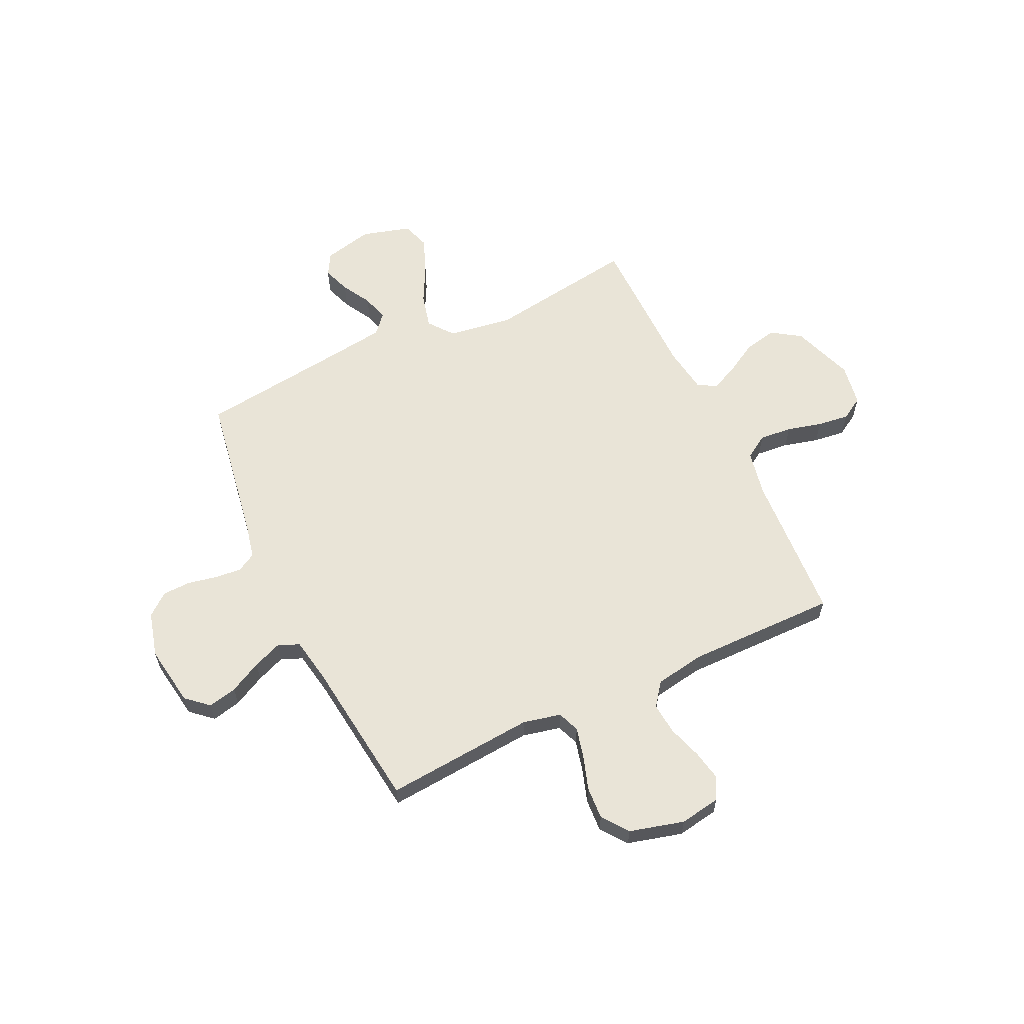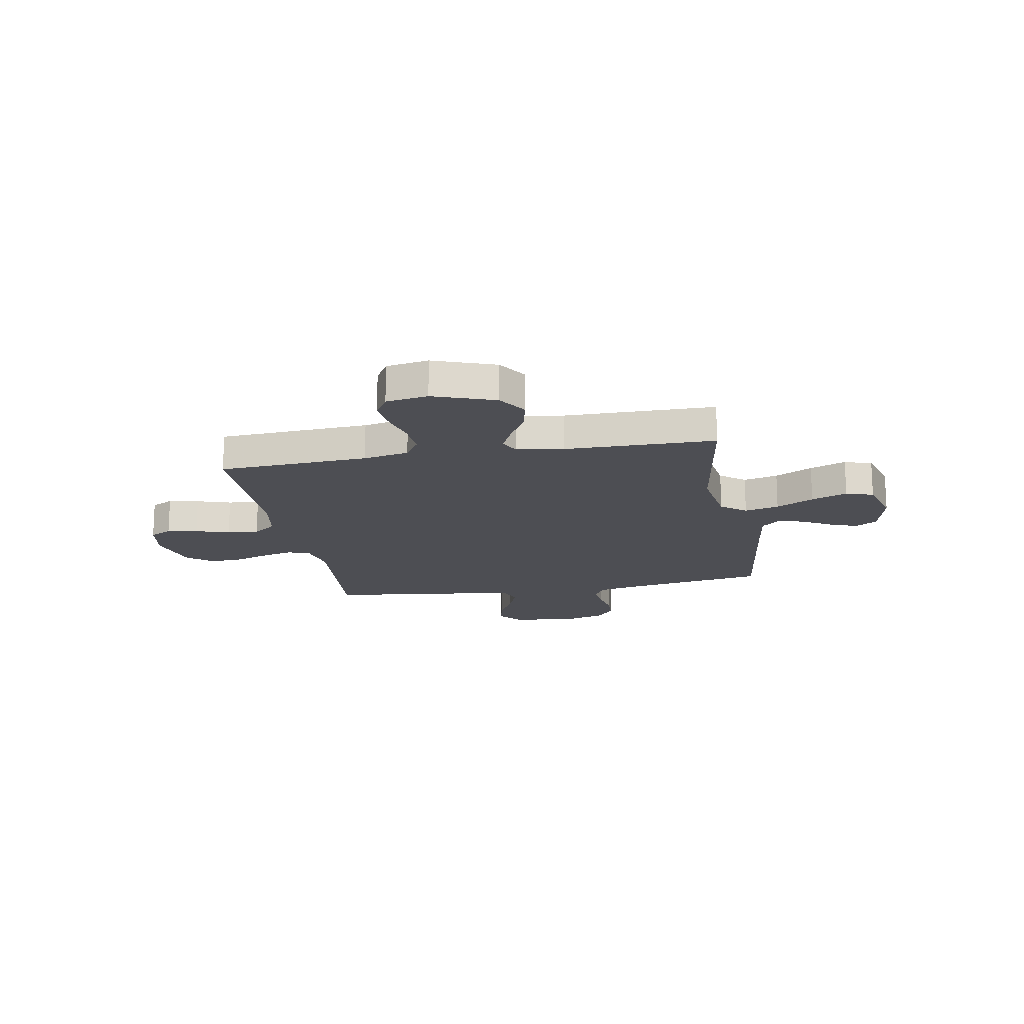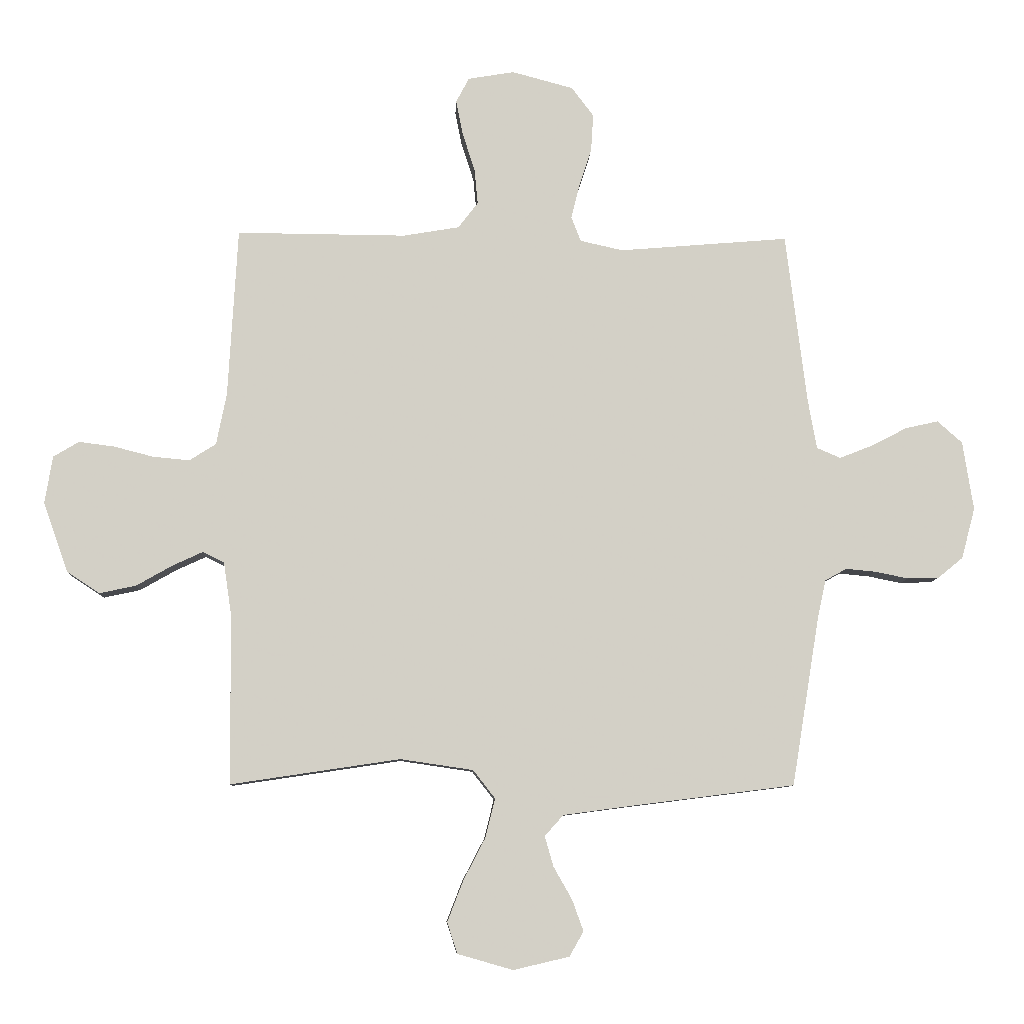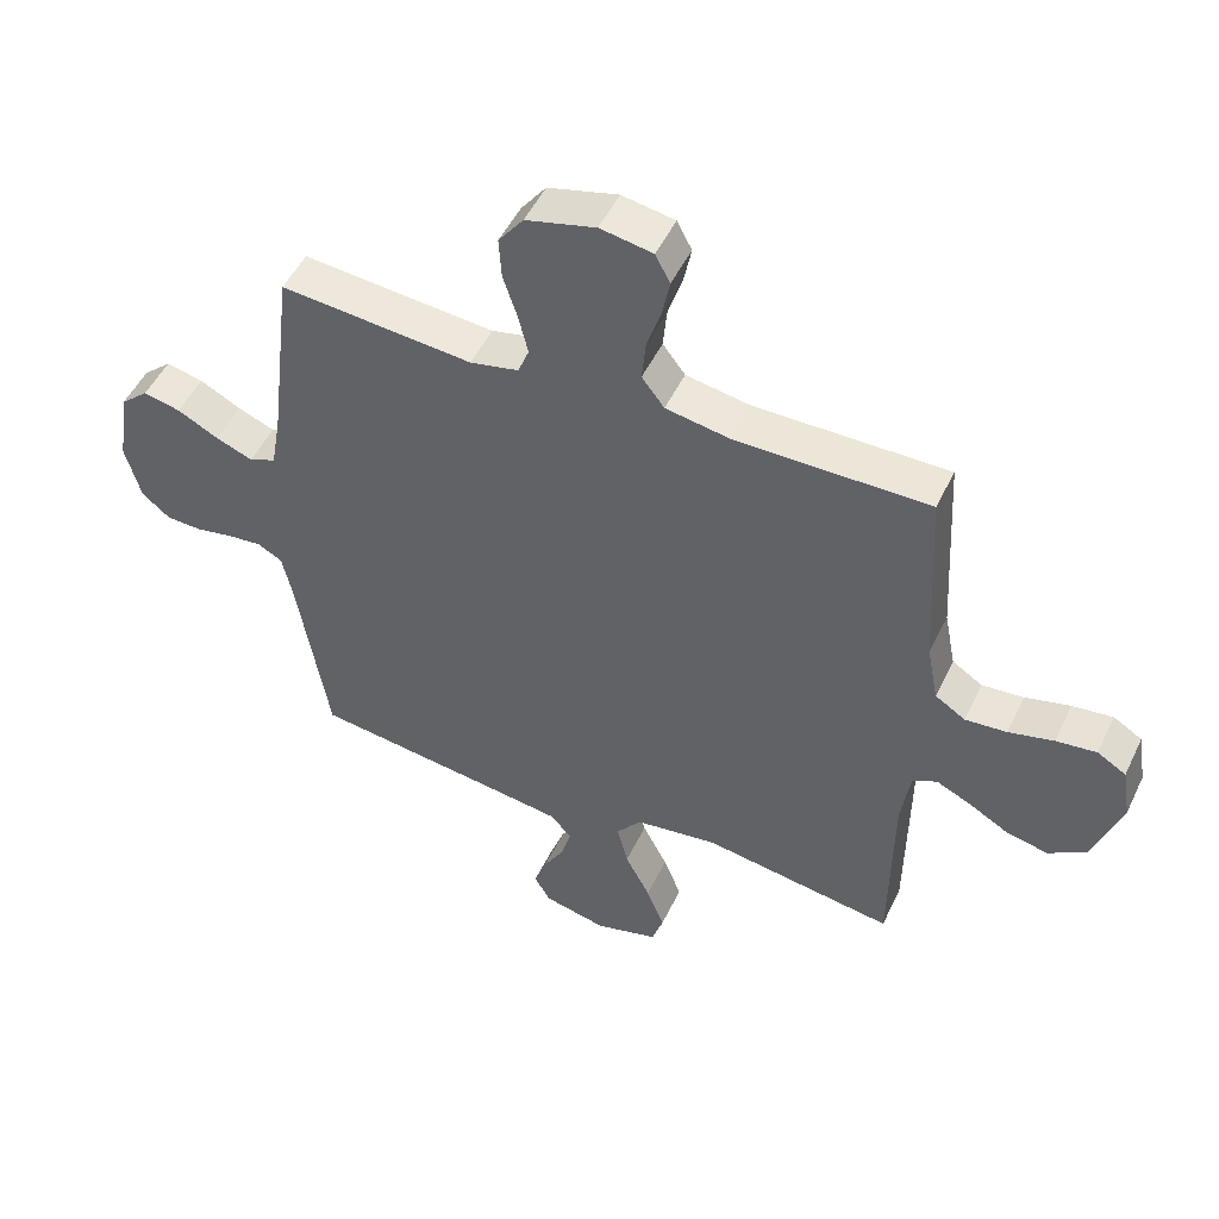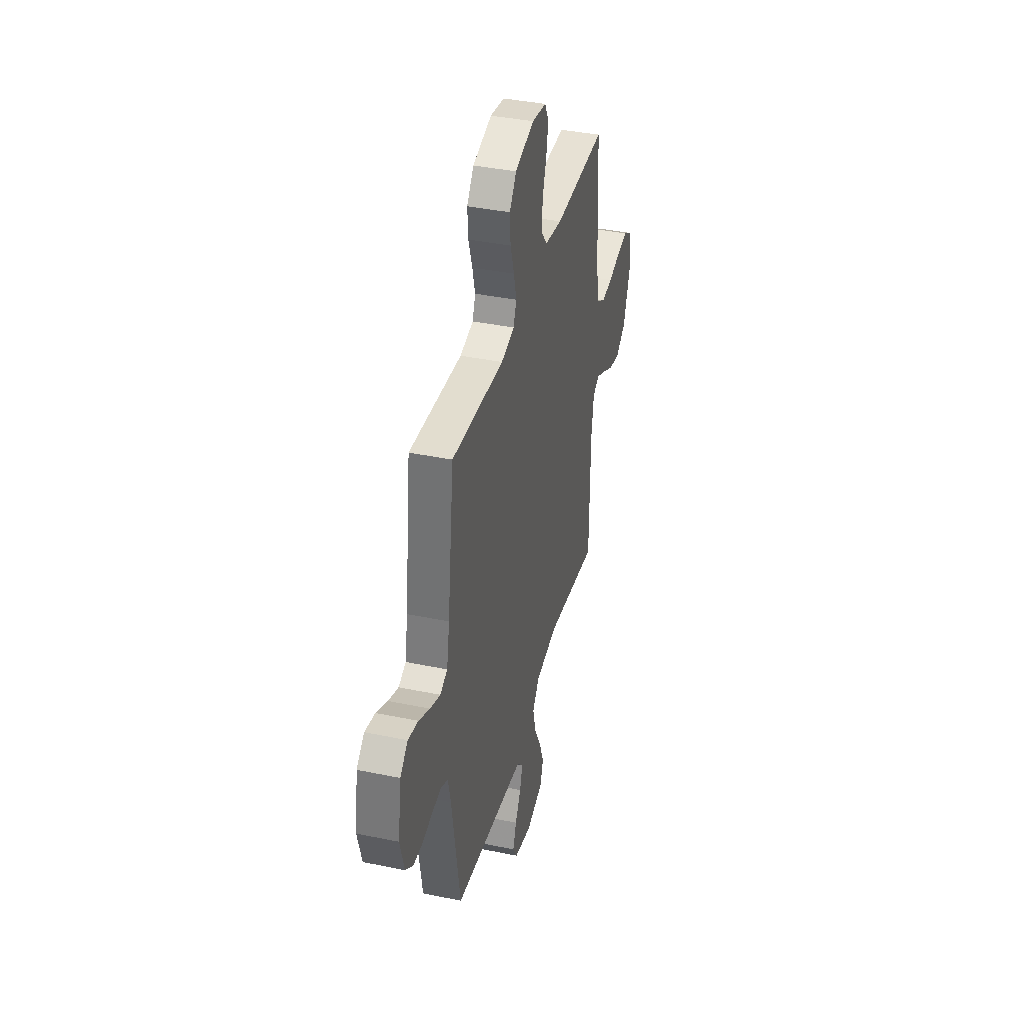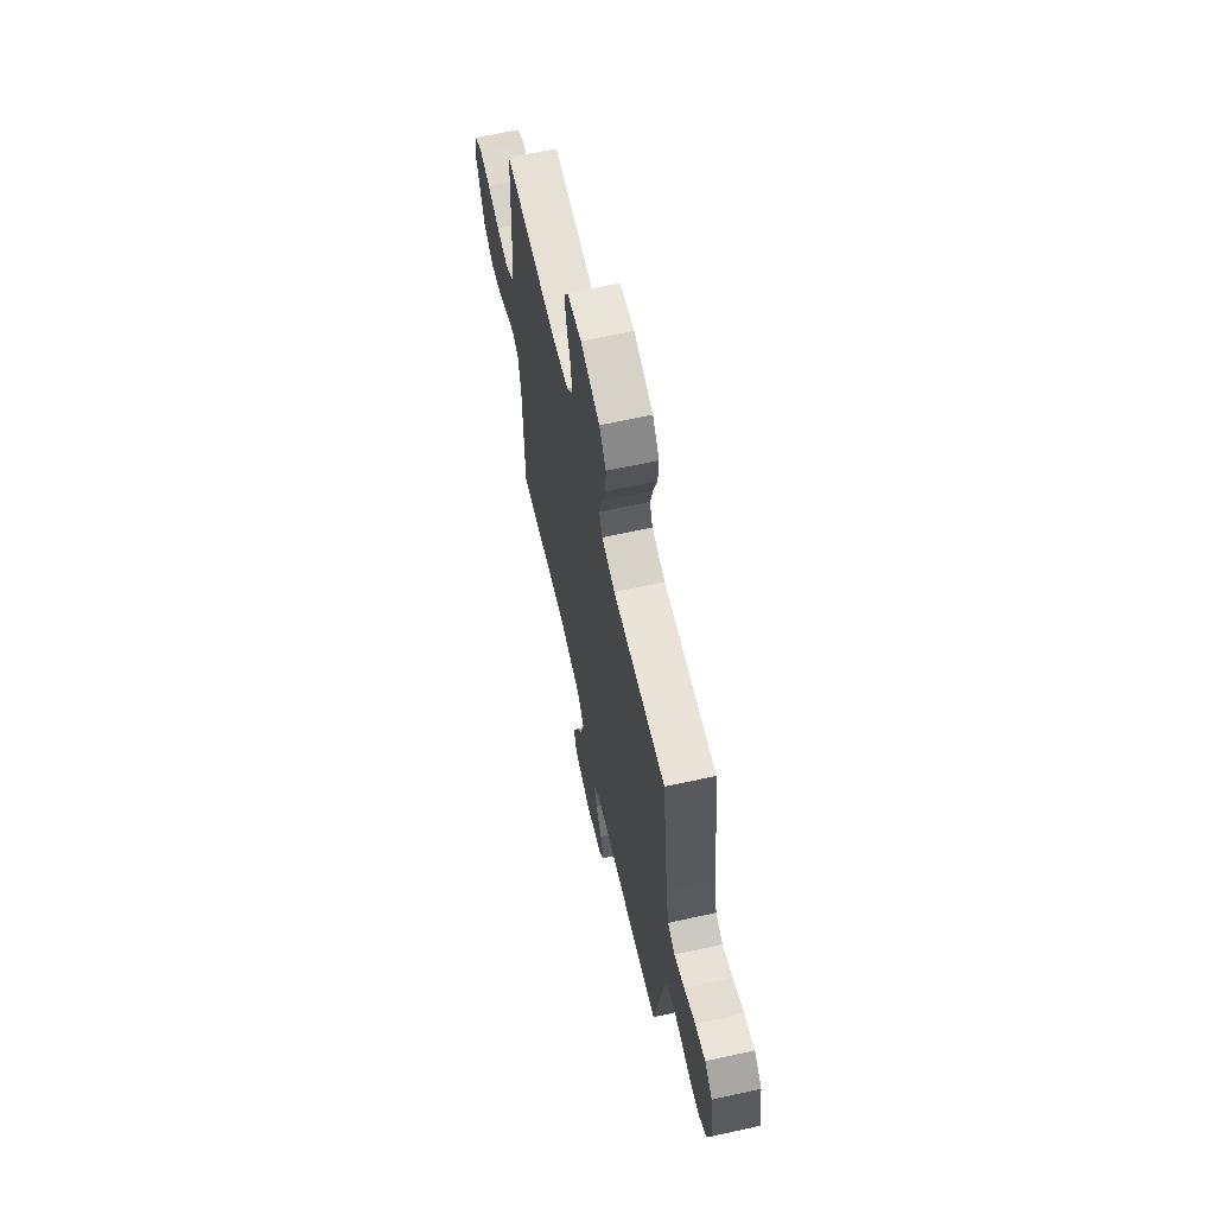
<metadata>
{"format":"obj","ext":"obj","renderer":"f3d","projection":"perspective","resolution":1024,"background":"white","views":[{"elev":60.8,"azim":-25.3,"up":"+Y"},{"elev":-17.3,"azim":100.1,"up":"+Y"},{"elev":-8.4,"azim":177.5,"up":"+Z"},{"elev":50.2,"azim":25.0,"up":"+Z"},{"elev":39.2,"azim":-75.5,"up":"+Z"},{"elev":64.8,"azim":-102.5,"up":"+Z"}]}
</metadata>
<code>
v -0.5 0.07 -0.5
v -0.549 0.07 -0.2
v -0.564 0.07 -0.132
v -0.602 0.07 -0.111
v -0.655 0.07 -0.116
v -0.714 0.07 -0.128
v -0.77 0.07 -0.126
v -0.814 0.07 -0.09
v -0.838 0.07 0
v -0.819 0.07 0.122
v -0.775 0.07 0.161
v -0.717 0.07 0.148
v -0.653 0.07 0.115
v -0.595 0.07 0.092
v -0.553 0.07 0.11
v -0.537 0.07 0.2
v -0.5 0.07 0.5
v -0.2 0.07 0.475
v -0.124 0.07 0.492
v -0.107 0.07 0.536
v -0.122 0.07 0.597
v -0.144 0.07 0.665
v -0.148 0.07 0.73
v -0.109 0.07 0.782
v 0 0.07 0.811
v 0.082 0.07 0.797
v 0.105 0.07 0.753
v 0.093 0.07 0.692
v 0.071 0.07 0.624
v 0.065 0.07 0.561
v 0.1 0.07 0.515
v 0.2 0.07 0.498
v 0.5 0.07 0.5
v 0.517 0.07 0.2
v 0.535 0.07 0.109
v 0.582 0.07 0.079
v 0.647 0.07 0.085
v 0.717 0.07 0.103
v 0.78 0.07 0.111
v 0.825 0.07 0.084
v 0.839 0.07 0
v 0.795 0.07 -0.124
v 0.737 0.07 -0.162
v 0.672 0.07 -0.148
v 0.609 0.07 -0.112
v 0.555 0.07 -0.087
v 0.517 0.07 -0.106
v 0.503 0.07 -0.2
v 0.5 0.07 -0.5
v 0.2 0.07 -0.455
v 0.071 0.07 -0.474
v 0.032 0.07 -0.524
v 0.049 0.07 -0.593
v 0.088 0.07 -0.668
v 0.116 0.07 -0.74
v 0.098 0.07 -0.795
v 0 0.07 -0.823
v -0.099 0.07 -0.8
v -0.124 0.07 -0.756
v -0.104 0.07 -0.701
v -0.071 0.07 -0.643
v -0.056 0.07 -0.59
v -0.089 0.07 -0.553
v -0.2 0.07 -0.538
v -0.5 0 -0.5
v -0.549 0 -0.2
v -0.564 0 -0.132
v -0.602 0 -0.111
v -0.655 0 -0.116
v -0.714 0 -0.128
v -0.77 0 -0.126
v -0.814 0 -0.09
v -0.838 0 0
v -0.819 0 0.122
v -0.775 0 0.161
v -0.717 0 0.148
v -0.653 0 0.115
v -0.595 0 0.092
v -0.553 0 0.11
v -0.537 0 0.2
v -0.5 0 0.5
v -0.2 0 0.475
v -0.124 0 0.492
v -0.107 0 0.536
v -0.122 0 0.597
v -0.144 0 0.665
v -0.148 0 0.73
v -0.109 0 0.782
v 0 0 0.811
v 0.082 0 0.797
v 0.105 0 0.753
v 0.093 0 0.692
v 0.071 0 0.624
v 0.065 0 0.561
v 0.1 0 0.515
v 0.2 0 0.498
v 0.5 0 0.5
v 0.517 0 0.2
v 0.535 0 0.109
v 0.582 0 0.079
v 0.647 0 0.085
v 0.717 0 0.103
v 0.78 0 0.111
v 0.825 0 0.084
v 0.839 0 0
v 0.795 0 -0.124
v 0.737 0 -0.162
v 0.672 0 -0.148
v 0.609 0 -0.112
v 0.555 0 -0.087
v 0.517 0 -0.106
v 0.503 0 -0.2
v 0.5 0 -0.5
v 0.2 0 -0.455
v 0.071 0 -0.474
v 0.032 0 -0.524
v 0.049 0 -0.593
v 0.088 0 -0.668
v 0.116 0 -0.74
v 0.098 0 -0.795
v 0 0 -0.823
v -0.099 0 -0.8
v -0.124 0 -0.756
v -0.104 0 -0.701
v -0.071 0 -0.643
v -0.056 0 -0.59
v -0.089 0 -0.553
v -0.2 0 -0.538
f 59 60 61
f 58 59 61
f 57 58 61
f 56 57 61
f 55 56 61
f 54 55 61
f 53 54 61
f 52 53 61 62
f 51 52 62 63
f 48 49 50
f 47 48 50 51
f 43 44 45
f 42 43 45
f 41 42 45
f 40 41 45
f 39 40 45
f 38 39 45
f 37 38 45
f 36 37 45 46
f 35 36 46 47
f 32 33 34
f 51 63 64
f 47 51 64
f 35 47 64
f 34 35 64
f 32 34 64
f 31 32 64
f 27 28 29
f 26 27 29
f 25 26 29
f 24 25 29
f 23 24 29
f 22 23 29
f 21 22 29
f 16 17 18
f 15 16 18 19
f 11 12 13
f 10 11 13
f 9 10 13
f 8 9 13
f 7 8 13
f 6 7 13
f 5 6 13
f 4 5 13 14
f 3 4 14 15
f 64 1 2
f 31 64 2
f 30 31 2
f 20 21 29 30
f 19 20 30
f 15 19 30
f 3 15 30
f 2 3 30
f 125 124 123
f 125 123 122
f 125 122 121
f 125 121 120
f 125 120 119
f 125 119 118
f 125 118 117
f 126 125 117 116
f 127 126 116 115
f 114 113 112
f 115 114 112 111
f 109 108 107
f 109 107 106
f 109 106 105
f 109 105 104
f 109 104 103
f 109 103 102
f 109 102 101
f 110 109 101 100
f 111 110 100 99
f 98 97 96
f 128 127 115
f 128 115 111
f 128 111 99
f 128 99 98
f 128 98 96
f 128 96 95
f 93 92 91
f 93 91 90
f 93 90 89
f 93 89 88
f 93 88 87
f 93 87 86
f 93 86 85
f 82 81 80
f 83 82 80 79
f 77 76 75
f 77 75 74
f 77 74 73
f 77 73 72
f 77 72 71
f 77 71 70
f 77 70 69
f 78 77 69 68
f 79 78 68 67
f 66 65 128
f 66 128 95
f 66 95 94
f 94 93 85 84
f 94 84 83
f 94 83 79
f 94 79 67
f 94 67 66
f 1 65 66 2
f 2 66 67 3
f 3 67 68 4
f 4 68 69 5
f 5 69 70 6
f 6 70 71 7
f 7 71 72 8
f 8 72 73 9
f 9 73 74 10
f 10 74 75 11
f 11 75 76 12
f 12 76 77 13
f 13 77 78 14
f 14 78 79 15
f 15 79 80 16
f 16 80 81 17
f 17 81 82 18
f 18 82 83 19
f 19 83 84 20
f 20 84 85 21
f 21 85 86 22
f 22 86 87 23
f 23 87 88 24
f 24 88 89 25
f 25 89 90 26
f 26 90 91 27
f 27 91 92 28
f 28 92 93 29
f 29 93 94 30
f 30 94 95 31
f 31 95 96 32
f 32 96 97 33
f 33 97 98 34
f 34 98 99 35
f 35 99 100 36
f 36 100 101 37
f 37 101 102 38
f 38 102 103 39
f 39 103 104 40
f 40 104 105 41
f 41 105 106 42
f 42 106 107 43
f 43 107 108 44
f 44 108 109 45
f 45 109 110 46
f 46 110 111 47
f 47 111 112 48
f 48 112 113 49
f 49 113 114 50
f 50 114 115 51
f 51 115 116 52
f 52 116 117 53
f 53 117 118 54
f 54 118 119 55
f 55 119 120 56
f 56 120 121 57
f 57 121 122 58
f 58 122 123 59
f 59 123 124 60
f 60 124 125 61
f 61 125 126 62
f 62 126 127 63
f 63 127 128 64
f 64 128 65 1

</code>
